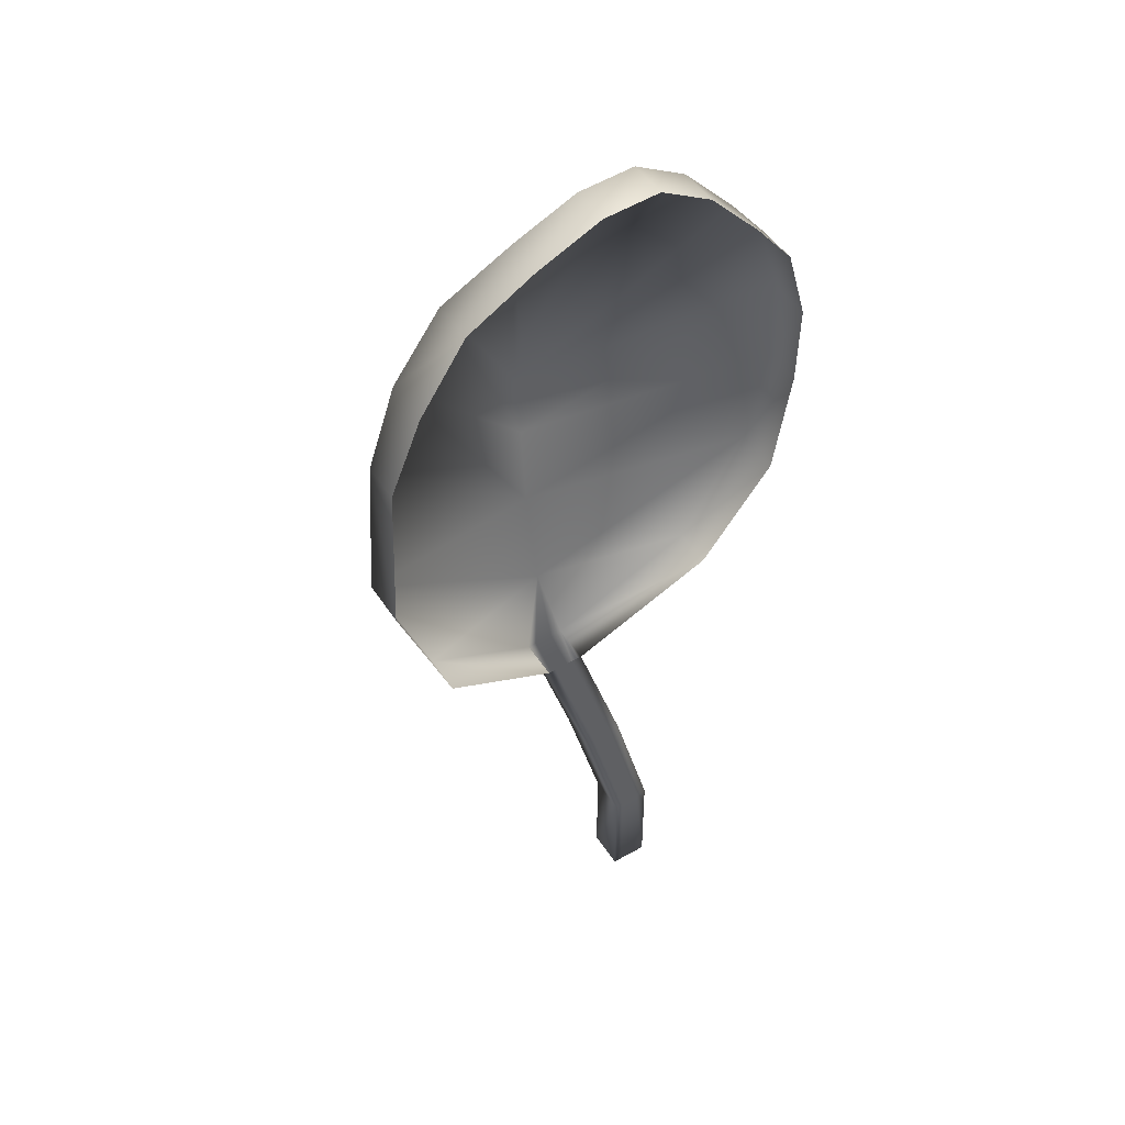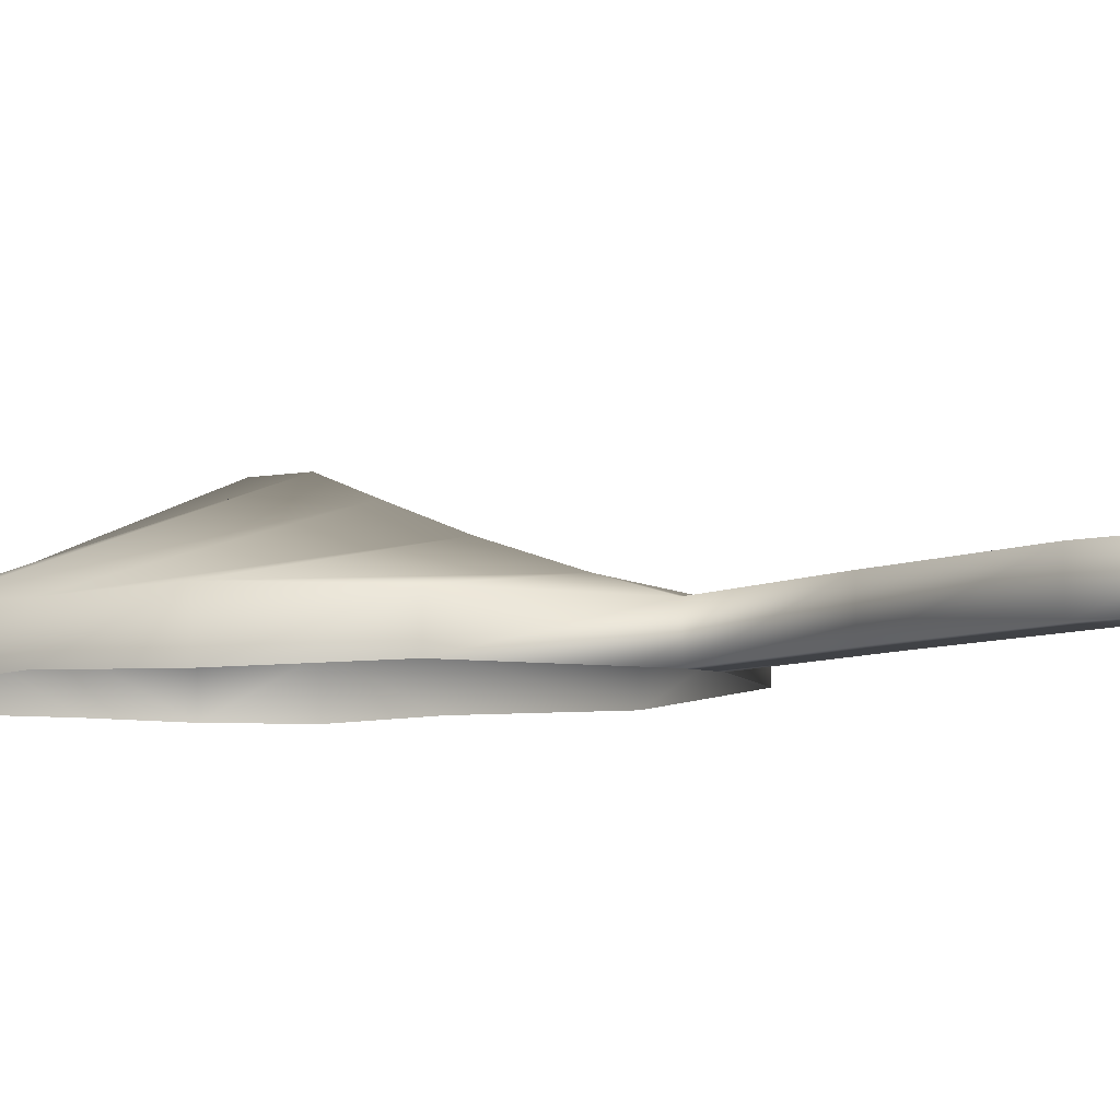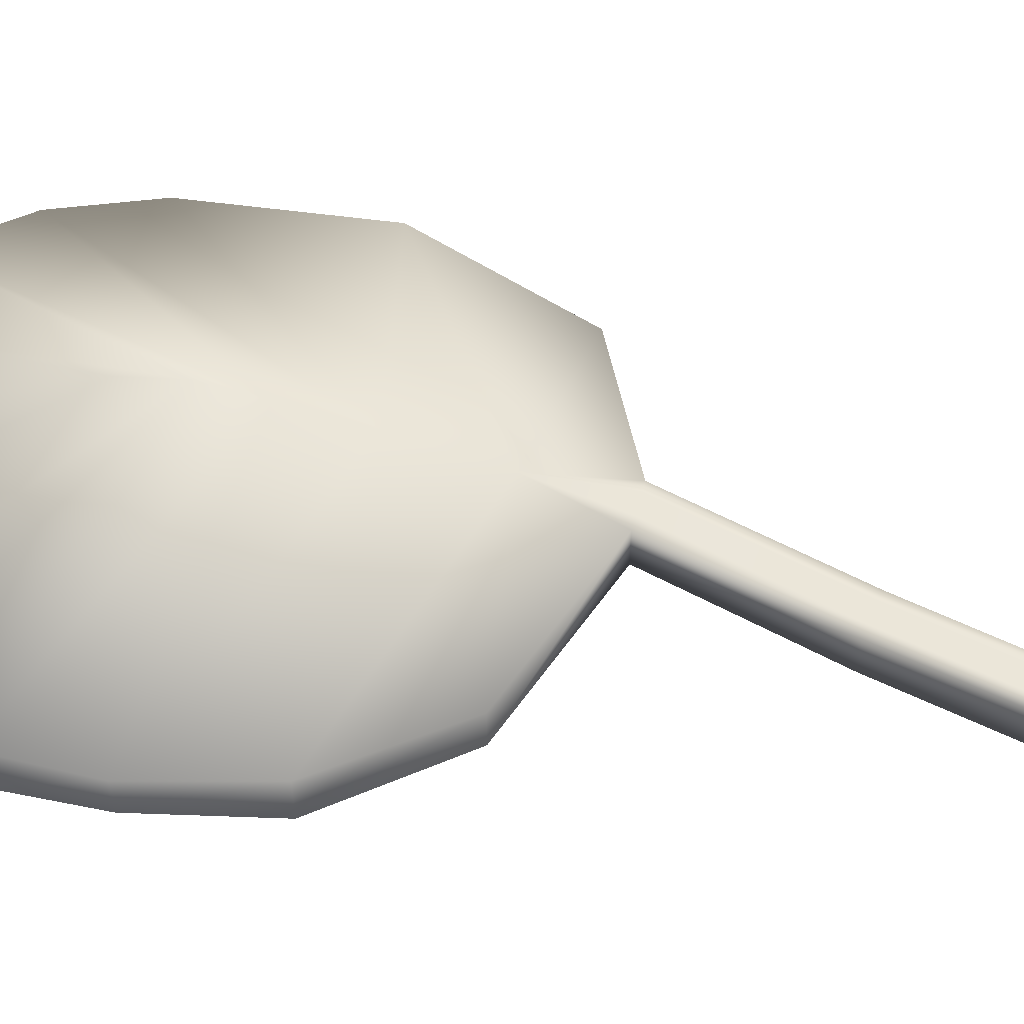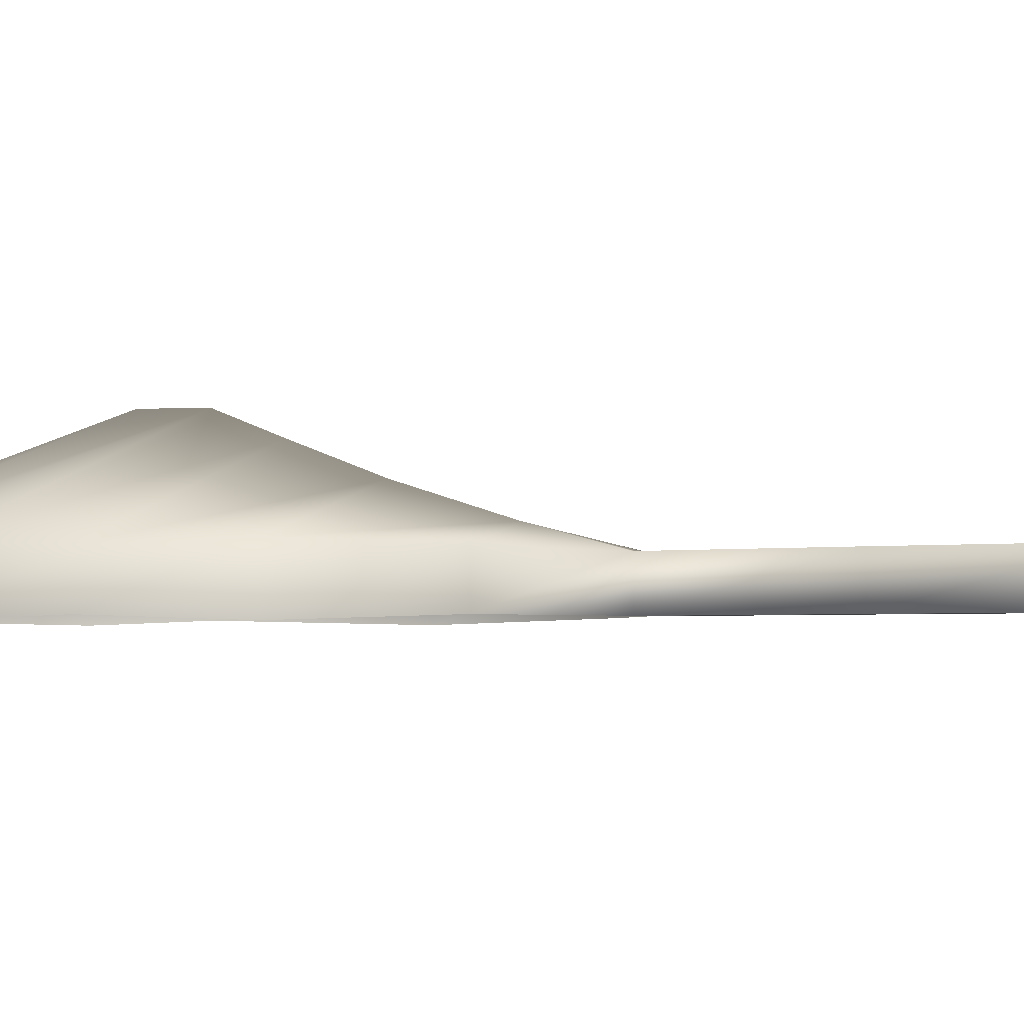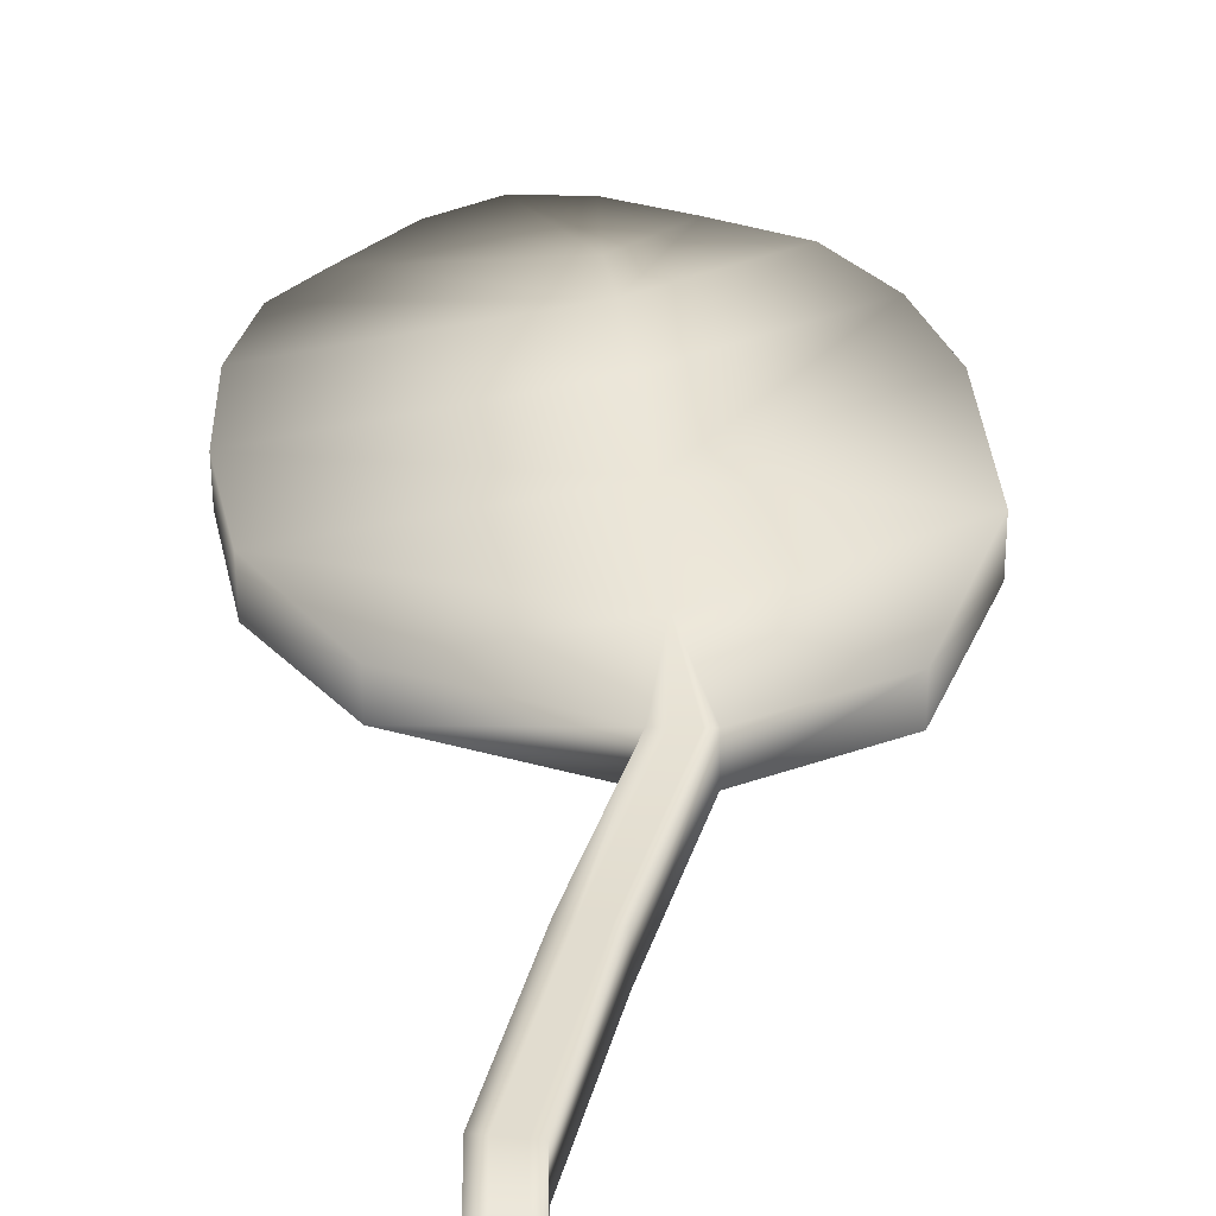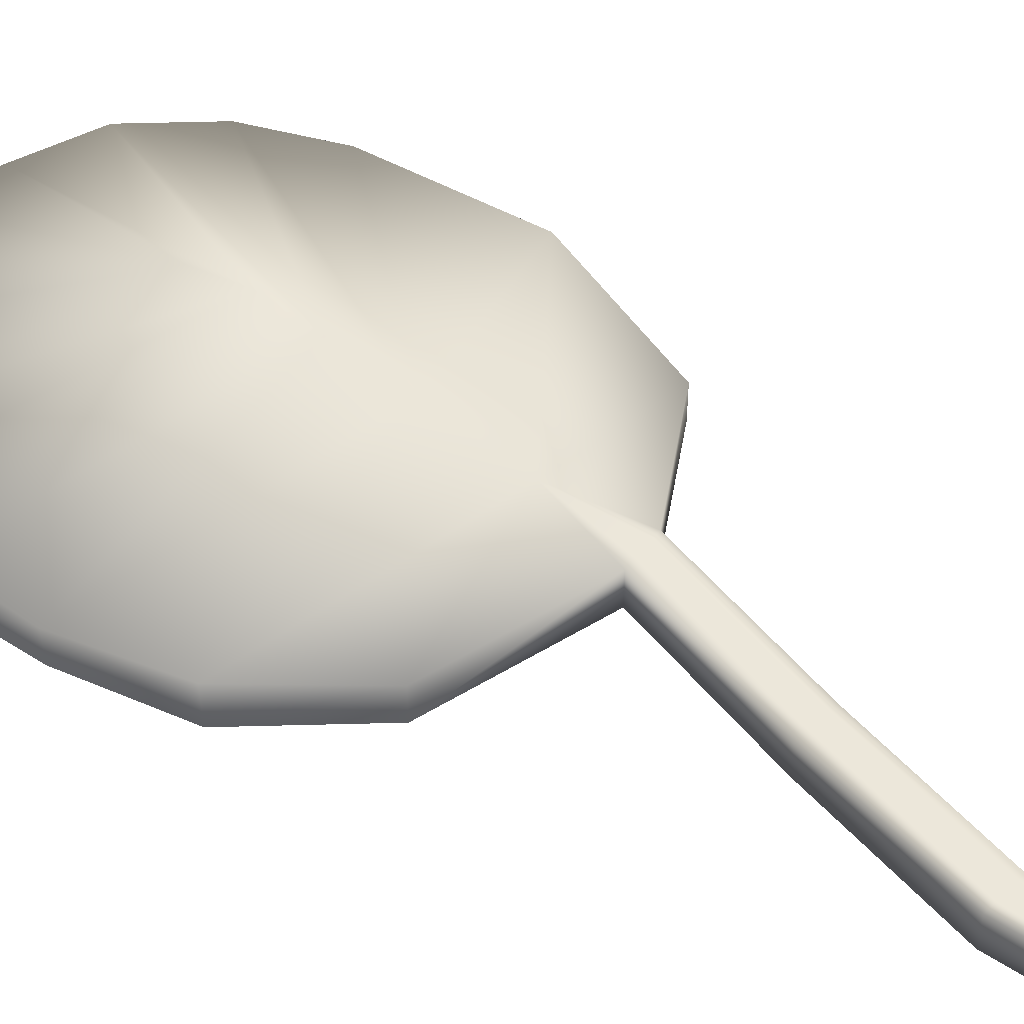
<metadata>
{"format":"obj","ext":"obj","renderer":"f3d","projection":"perspective","resolution":1024,"background":"white","views":[{"elev":49.1,"azim":147.8,"up":"+Y"},{"elev":-6.6,"azim":-50.0,"up":"+Z"},{"elev":56.6,"azim":-77.9,"up":"+Z"},{"elev":-2.7,"azim":-74.0,"up":"+Z"},{"elev":34.3,"azim":-0.9,"up":"+Z"},{"elev":52.4,"azim":-55.4,"up":"+Z"}]}
</metadata>
<code>
v 3.207 -0.04424 -3.356
v 3.132 -0.04424 -3.356
v 3.206 0.1748 -3.356
v 3.132 0.1862 -3.356
v 3.211 0.486 -3.356
v 3.284 0.4712 -3.355
v 3.381 0.7845 -3.355
v 3.306 0.7874 -3.355
v 3.324 1.105 -3.261
v 3.272 1.421 -3.171
v 3.017 0.9066 -3.357
v 2.835 1.32 -3.358
v 2.953 1.733 -3.358
v 3.597 0.8826 -3.353
v 3.688 1.476 -3.353
v 3.399 1.842 -3.355
v 3.399 1.842 -3.433
v 3.689 1.476 -3.431
v 3.598 0.8826 -3.432
v 2.954 1.733 -3.436
v 2.835 1.32 -3.437
v 3.017 0.9066 -3.436
v 3.306 0.7874 -3.434
v 3.381 0.7845 -3.433
v 3.285 0.4712 -3.434
v 3.211 0.486 -3.434
v 3.133 0.1862 -3.435
v 3.207 0.1748 -3.434
v 3.132 -0.04424 -3.435
v 3.207 -0.04424 -3.434
v 3.334 0.9361 -3.316
v 2.875 1.109 -3.351
v 3.705 1.166 -3.345
v 3.706 1.166 -3.438
v 2.876 1.109 -3.444
v 3.303 1.233 -3.21
v 2.838 1.493 -3.352
v 3.628 1.635 -3.346
v 3.629 1.635 -3.438
v 2.838 1.493 -3.444
v 3.288 1.327 -3.171
v 2.878 1.64 -3.355
v 3.534 1.769 -3.35
v 3.535 1.769 -3.435
v 2.879 1.64 -3.44
v 3.154 -0.04424 -3.356
v 3.154 0.1828 -3.356
v 3.232 0.4817 -3.356
v 3.328 0.7865 -3.355
v 3.057 1.844 -3.357
v 3.058 1.844 -3.435
v 3.154 -0.04424 -3.435
v 3.154 0.1828 -3.435
v 3.233 0.4817 -3.434
v 3.328 0.7865 -3.433
v 3.19 -0.04424 -3.356
v 3.19 0.1773 -3.356
v 3.268 0.4745 -3.355
v 3.364 0.7851 -3.355
v 3.272 1.897 -3.355
v 3.273 1.897 -3.434
v 3.19 -0.04424 -3.434
v 3.19 0.1773 -3.434
v 3.269 0.4745 -3.434
v 3.364 0.7851 -3.433
v 3.171 -0.04424 -3.356
v 3.171 0.1802 -3.356
v 3.249 0.4782 -3.356
v 3.345 0.7859 -3.355
v 3.161 1.904 -3.356
v 3.161 1.904 -3.435
v 3.172 -0.04424 -3.435
v 3.172 0.1802 -3.435
v 3.25 0.4782 -3.434
v 3.346 0.7859 -3.433
f 50 13 10
f 31 8 49
f 16 60 10
f 31 59 7
f 60 70 10
f 70 50 10
f 31 69 59
f 31 49 69
f 74 54 55
f 74 55 75
f 64 74 75
f 64 75 65
f 73 53 54
f 73 54 74
f 63 73 74
f 63 74 64
f 73 63 72
f 63 62 72
f 53 73 52
f 73 72 52
f 66 46 52
f 66 52 72
f 56 66 72
f 56 72 62
f 70 60 61
f 70 61 71
f 50 70 71
f 50 71 51
f 68 58 69
f 58 59 69
f 48 68 49
f 68 69 49
f 67 57 68
f 57 58 68
f 47 67 48
f 67 68 48
f 67 47 46
f 67 46 66
f 57 67 66
f 57 66 56
f 25 64 65
f 25 65 24
f 28 63 64
f 28 64 25
f 63 28 62
f 28 30 62
f 1 56 62
f 1 62 30
f 60 16 17
f 60 17 61
f 58 6 59
f 6 7 59
f 57 3 58
f 3 6 58
f 56 1 3
f 56 3 57
f 54 26 23
f 54 23 55
f 53 27 26
f 53 26 54
f 27 53 29
f 53 52 29
f 46 2 29
f 46 29 52
f 13 50 51
f 13 51 20
f 5 48 8
f 48 49 8
f 4 47 5
f 47 48 5
f 47 4 2
f 47 2 46
f 42 13 20
f 42 20 45
f 37 42 45
f 37 45 40
f 43 38 44
f 38 39 44
f 16 43 44
f 16 44 17
f 41 36 43
f 36 38 43
f 10 41 16
f 41 43 16
f 41 10 13
f 41 13 42
f 36 41 37
f 41 42 37
f 12 37 40
f 12 40 21
f 38 15 18
f 38 18 39
f 36 9 38
f 9 15 38
f 9 36 12
f 36 37 12
f 32 12 21
f 32 21 35
f 11 32 35
f 11 35 22
f 33 14 34
f 14 19 34
f 15 33 34
f 15 34 18
f 31 7 14
f 31 14 33
f 9 31 33
f 9 33 15
f 31 9 32
f 9 12 32
f 8 31 11
f 31 32 11
f 3 1 28
f 1 30 28
f 2 4 27
f 2 27 29
f 4 5 26
f 4 26 27
f 6 3 28
f 6 28 25
f 7 6 25
f 7 25 24
f 5 8 23
f 5 23 26
f 8 11 22
f 8 22 23
f 14 7 24
f 14 24 19

</code>
